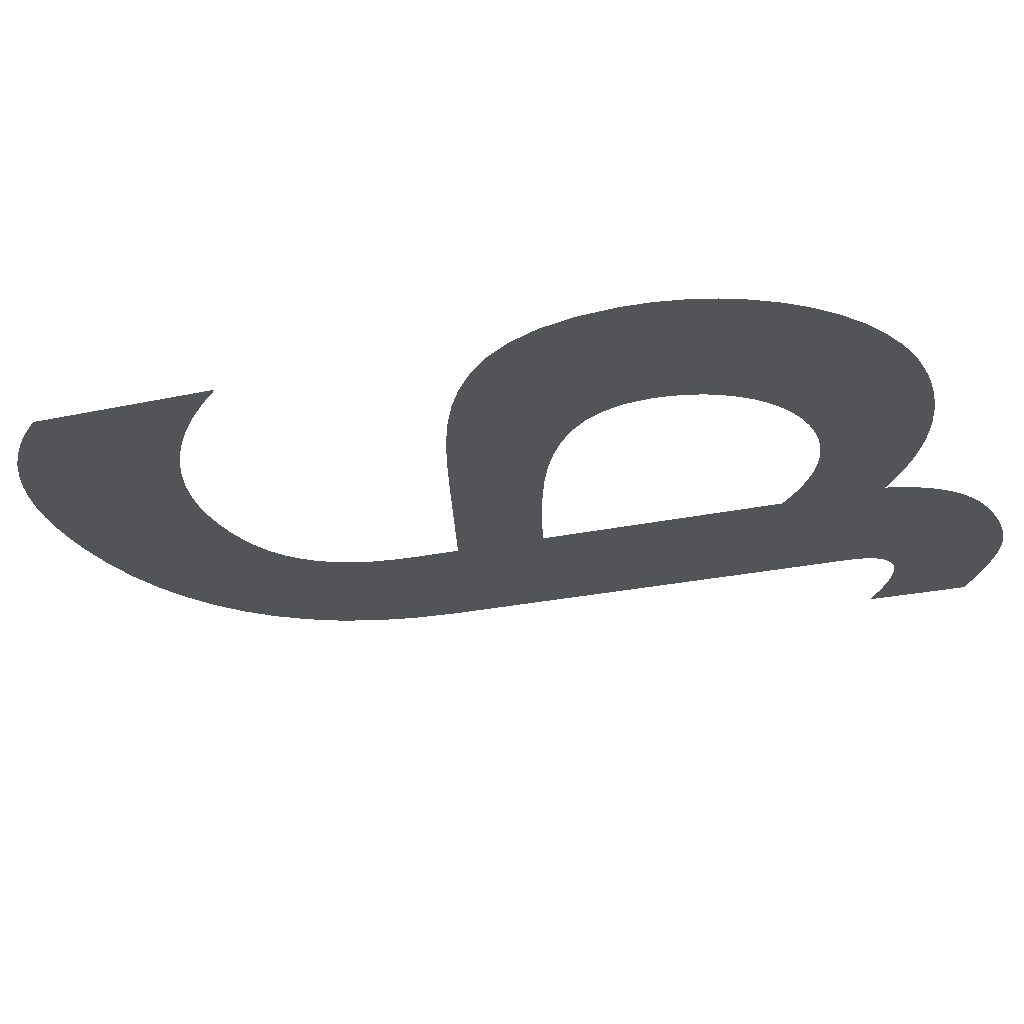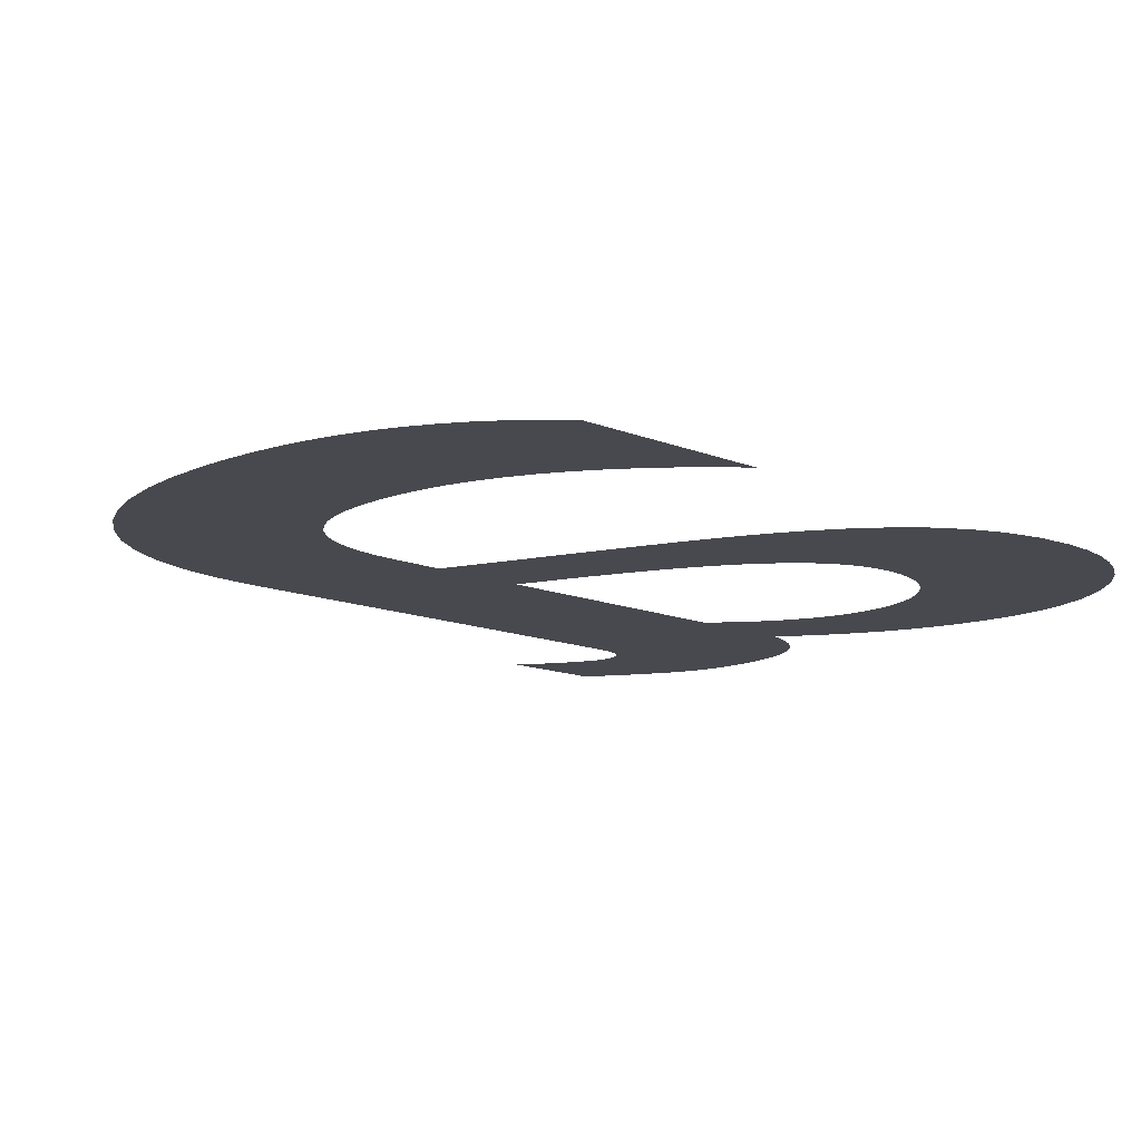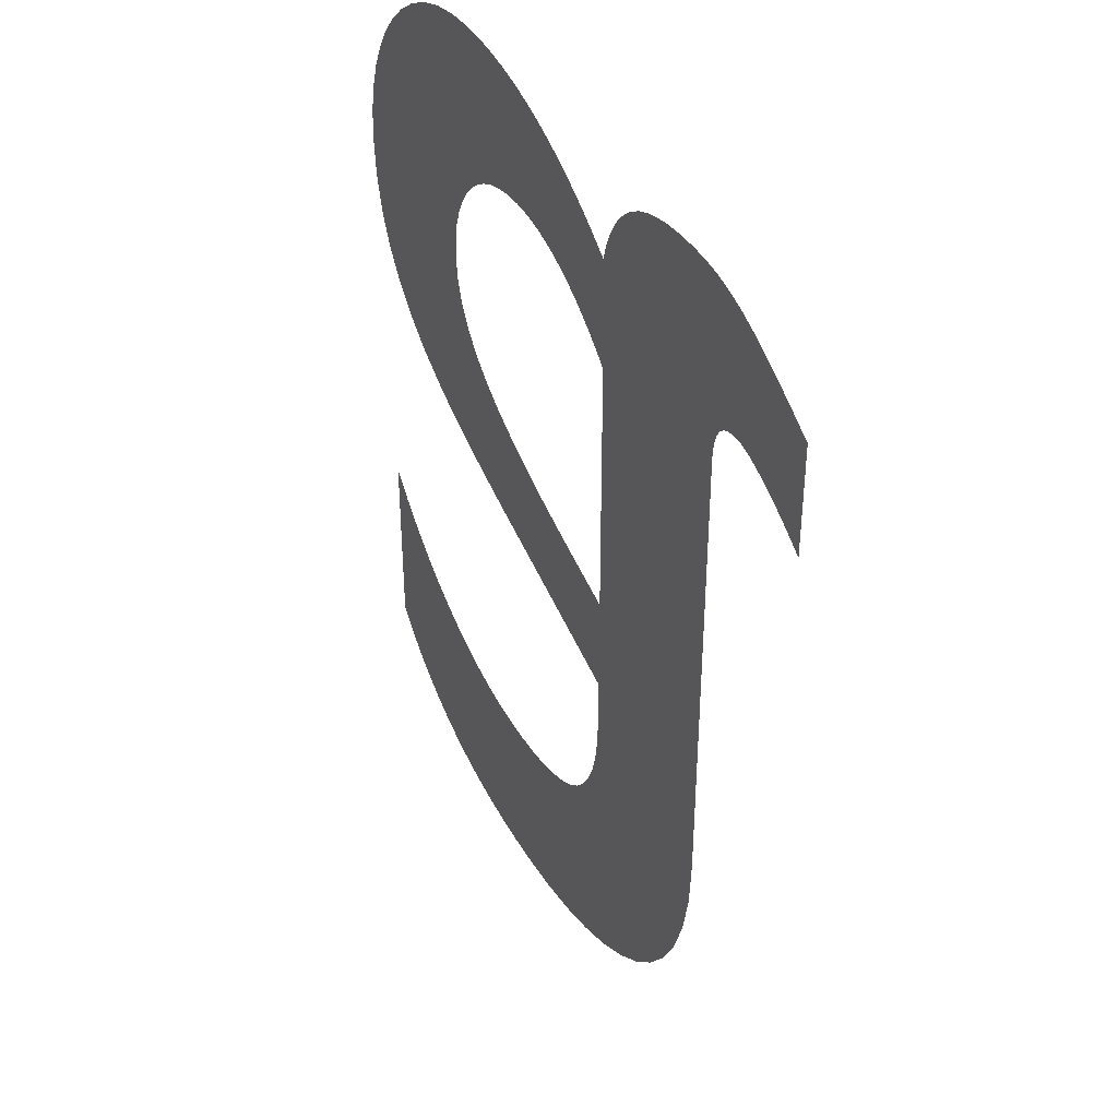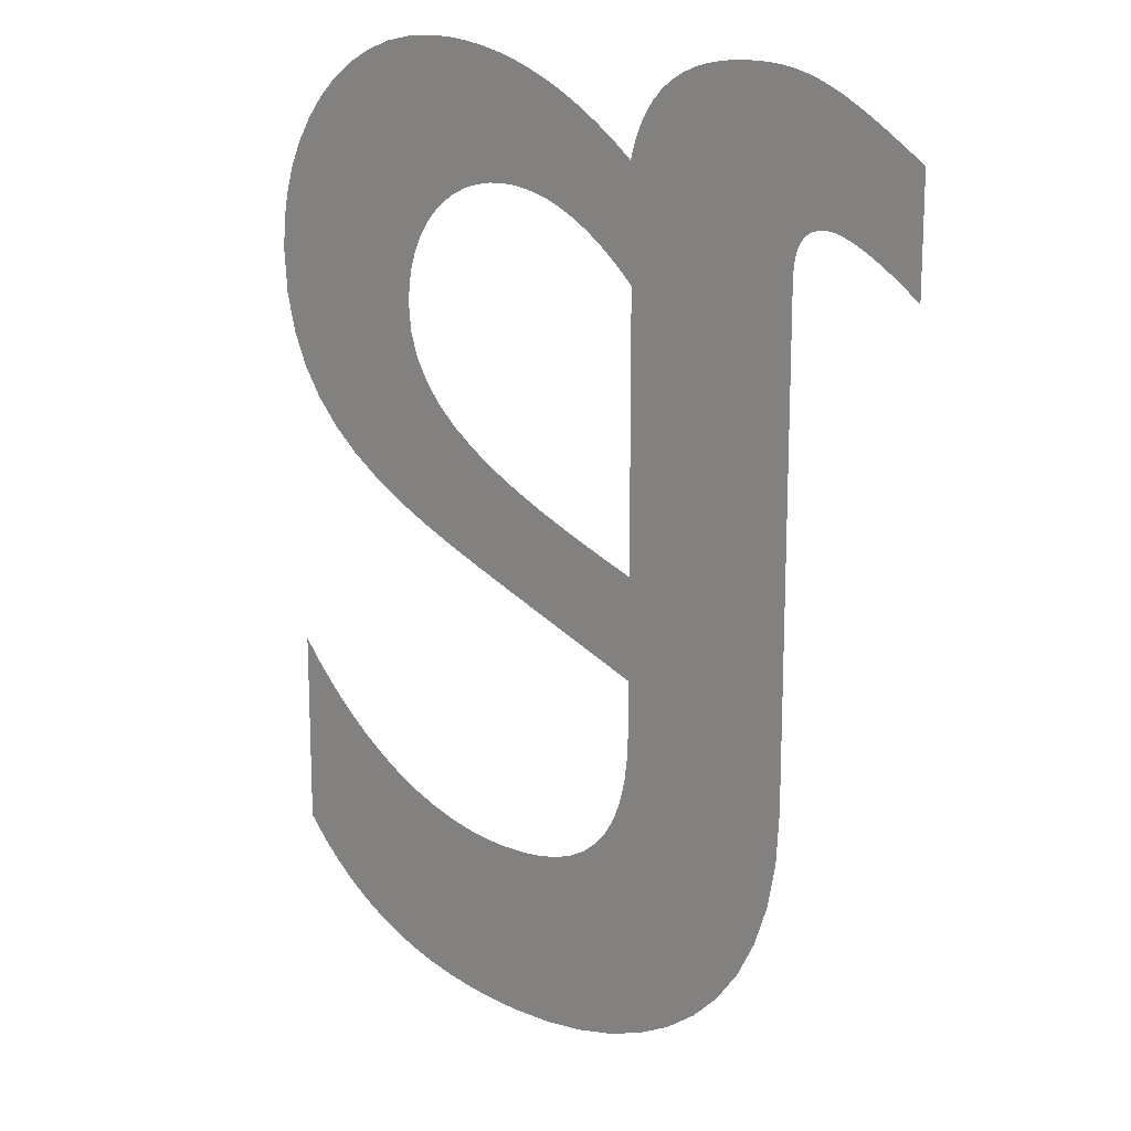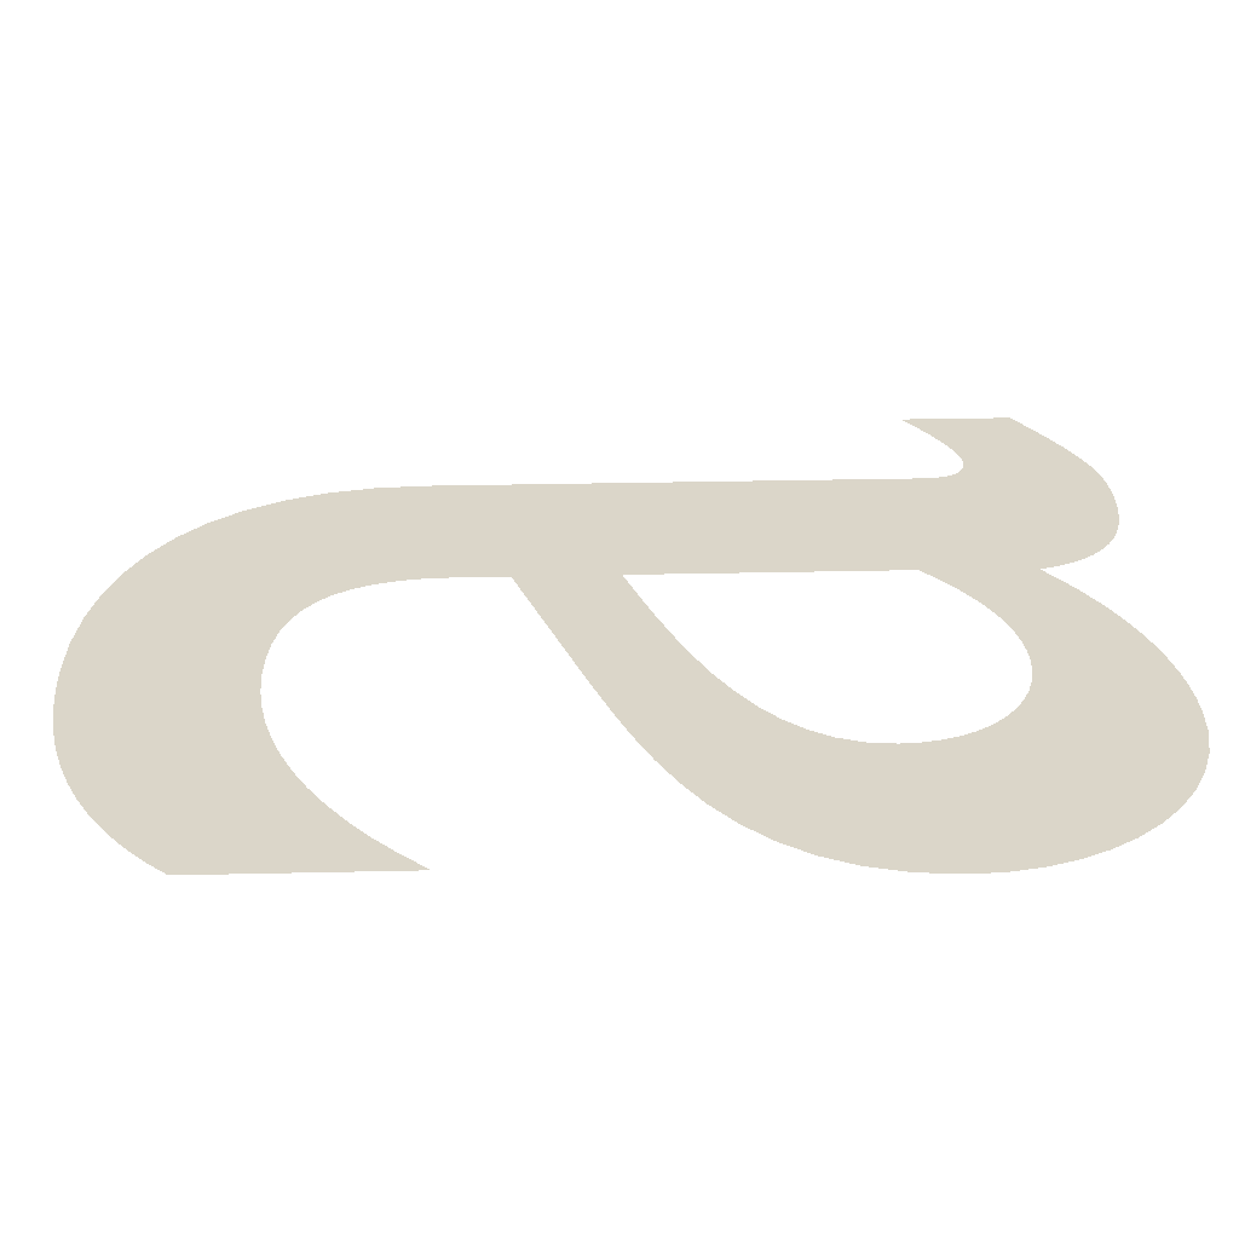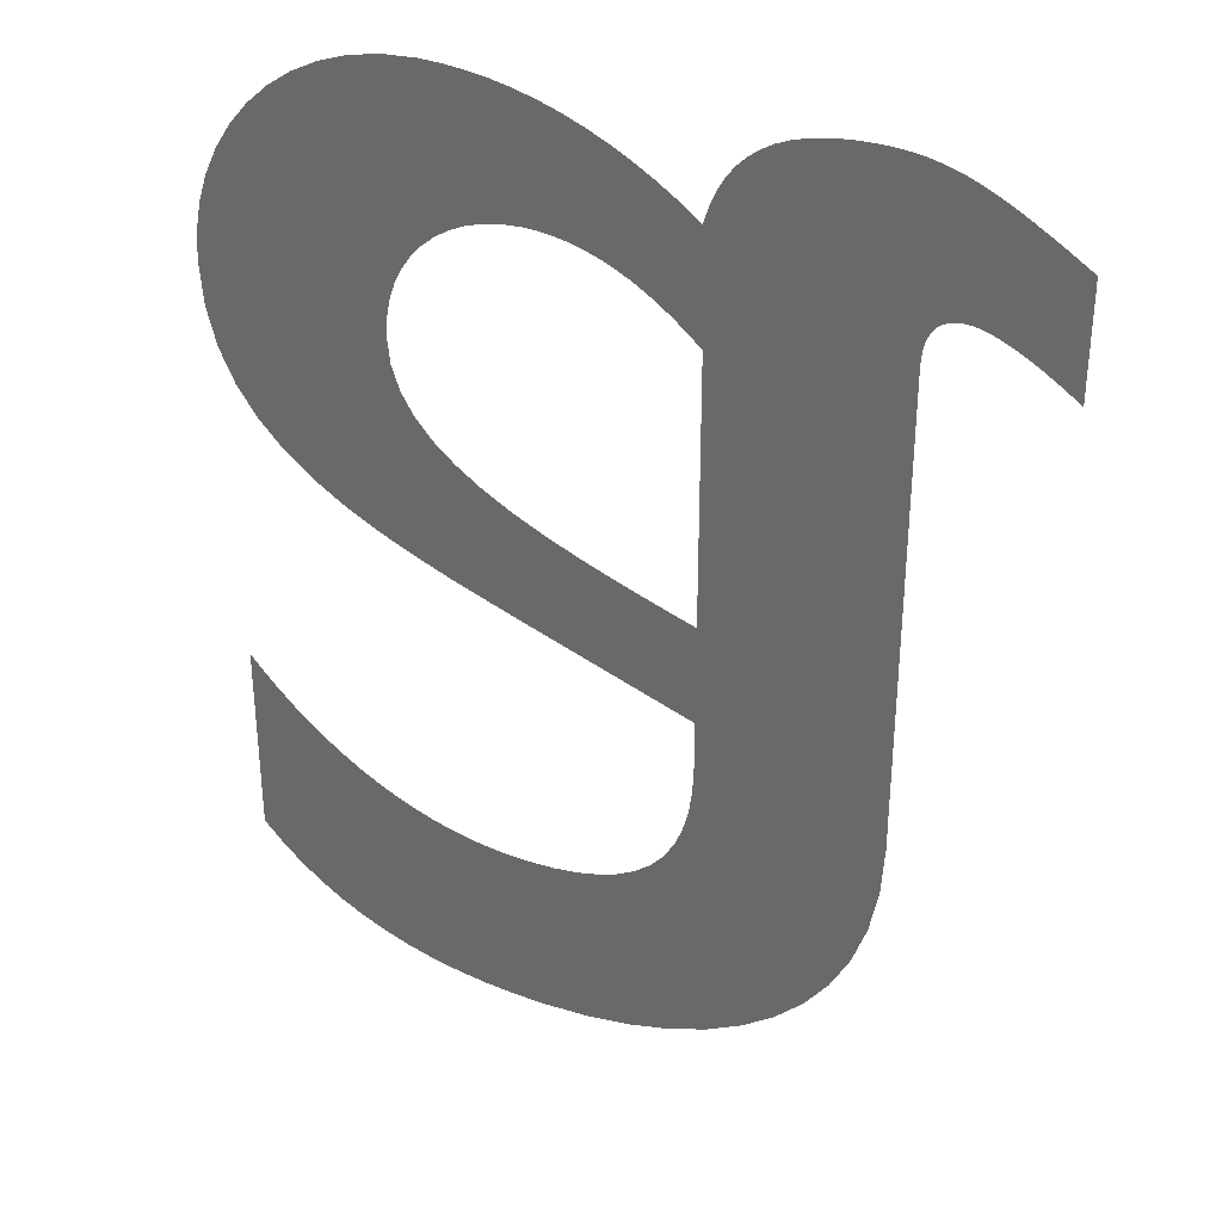
<metadata>
{"format":"obj","ext":"obj","renderer":"f3d","projection":"perspective","resolution":1024,"background":"white","views":[{"elev":-23.0,"azim":-68.9,"up":"+Y"},{"elev":-12.7,"azim":-134.1,"up":"+Y"},{"elev":40.2,"azim":62.3,"up":"+Z"},{"elev":16.1,"azim":43.9,"up":"+Z"},{"elev":29.9,"azim":-91.9,"up":"+Y"},{"elev":33.7,"azim":25.0,"up":"+Z"}]}
</metadata>
<code>
o Text
v 0.411 0 -0.08
v 0.406 0 -0.07638
v 0.4012 0 -0.07301
v 0.3965 0 -0.06992
v 0.3919 0 -0.06711
v 0.3875 0 -0.06459
v 0.3834 0 -0.06237
v 0.3794 0 -0.06047
v 0.3757 0 -0.05889
v 0.3723 0 -0.05764
v 0.3692 0 -0.05674
v 0.3664 0 -0.05619
v 0.364 0 -0.056
v 0.3614 0 -0.05613
v 0.3589 0 -0.05652
v 0.3567 0 -0.0572
v 0.3547 0 -0.05819
v 0.3529 0 -0.05949
v 0.3514 0 -0.06112
v 0.3501 0 -0.06312
v 0.349 0 -0.06548
v 0.3481 0 -0.06823
v 0.3475 0 -0.07139
v 0.3471 0 -0.07498
v 0.347 0 -0.079
v 0.347 0 -0.31
v 0.3455 0 -0.3343
v 0.3412 0 -0.3564
v 0.3343 0 -0.3762
v 0.325 0 -0.3937
v 0.3133 0 -0.4091
v 0.2996 0 -0.4223
v 0.284 0 -0.4333
v 0.2667 0 -0.4423
v 0.2479 0 -0.4492
v 0.2277 0 -0.4541
v 0.2063 0 -0.457
v 0.184 0 -0.458
v 0.1681 0 -0.4576
v 0.1528 0 -0.4563
v 0.1382 0 -0.4542
v 0.1243 0 -0.4513
v 0.1109 0 -0.4475
v 0.09825 0 -0.4429
v 0.08619 0 -0.4374
v 0.07474 0 -0.431
v 0.06391 0 -0.4238
v 0.05368 0 -0.4158
v 0.04404 0 -0.4068
v 0.035 0 -0.397
v 0.035 0 -0.3
v 0.04589 0 -0.3122
v 0.05705 0 -0.3232
v 0.06844 0 -0.3331
v 0.08004 0 -0.3419
v 0.09182 0 -0.3495
v 0.1037 0 -0.3561
v 0.1158 0 -0.3617
v 0.128 0 -0.3661
v 0.1402 0 -0.3696
v 0.1525 0 -0.3721
v 0.1647 0 -0.3735
v 0.177 0 -0.374
v 0.1899 0 -0.3735
v 0.2018 0 -0.372
v 0.2124 0 -0.3695
v 0.222 0 -0.366
v 0.2304 0 -0.3613
v 0.2377 0 -0.3555
v 0.2439 0 -0.3485
v 0.249 0 -0.3404
v 0.2529 0 -0.331
v 0.2557 0 -0.3203
v 0.2574 0 -0.3083
v 0.258 0 -0.295
v 0.258 0 -0.271
v 0.179 0 -0.243
v 0.1609 0 -0.2364
v 0.1427 0 -0.2296
v 0.1247 0 -0.2224
v 0.1073 0 -0.2144
v 0.09082 0 -0.2056
v 0.0755 0 -0.1956
v 0.06168 0 -0.1844
v 0.04967 0 -0.1716
v 0.03978 0 -0.1571
v 0.03233 0 -0.1406
v 0.02763 0 -0.122
v 0.026 0 -0.101
v 0.0269 0 -0.08665
v 0.02957 0 -0.07271
v 0.03391 0 -0.05934
v 0.03985 0 -0.0467
v 0.04732 0 -0.03495
v 0.05625 0 -0.02425
v 0.06655 0 -0.01476
v 0.07815 0 -0.00663
v 0.09097 0 -3.1e-05
v 0.1049 0 0.00488
v 0.12 0 0.007943
v 0.136 0 0.009
v 0.1462 0 0.008687
v 0.1565 0 0.007745
v 0.1667 0 0.006172
v 0.1769 0 0.003963
v 0.1871 0 0.001115
v 0.1973 0 -0.002375
v 0.2074 0 -0.006511
v 0.2174 0 -0.0113
v 0.2274 0 -0.01673
v 0.2373 0 -0.02283
v 0.2472 0 -0.02958
v 0.257 0 -0.037
v 0.2593 0 -0.02937
v 0.2621 0 -0.02248
v 0.2655 0 -0.01631
v 0.2695 0 -0.01085
v 0.2741 0 -0.006086
v 0.2794 0 -0.002
v 0.2853 0 0.001419
v 0.2918 0 0.004185
v 0.299 0 0.006313
v 0.307 0 0.007815
v 0.3156 0 0.008706
v 0.325 0 0.009
v 0.3318 0 0.008827
v 0.3382 0 0.008282
v 0.3445 0 0.007328
v 0.3506 0 0.005926
v 0.3568 0 0.004038
v 0.3631 0 0.001625
v 0.3697 0 -0.00135
v 0.3767 0 -0.004926
v 0.3842 0 -0.009141
v 0.3923 0 -0.01403
v 0.4012 0 -0.01964
v 0.411 0 -0.026
v 0.258 0 -0.091
v 0.252 0 -0.08544
v 0.2458 0 -0.08027
v 0.2396 0 -0.07552
v 0.2333 0 -0.07118
v 0.227 0 -0.0673
v 0.2205 0 -0.06388
v 0.214 0 -0.06093
v 0.2073 0 -0.05848
v 0.2006 0 -0.05655
v 0.1938 0 -0.05514
v 0.187 0 -0.05429
v 0.18 0 -0.054
v 0.171 0 -0.05453
v 0.1624 0 -0.0561
v 0.1544 0 -0.05864
v 0.147 0 -0.06211
v 0.1402 0 -0.06646
v 0.1341 0 -0.07162
v 0.1288 0 -0.07756
v 0.1244 0 -0.08422
v 0.1208 0 -0.09155
v 0.1182 0 -0.09949
v 0.1166 0 -0.108
v 0.116 0 -0.117
v 0.1173 0 -0.1297
v 0.1212 0 -0.1414
v 0.1275 0 -0.1521
v 0.1359 0 -0.162
v 0.1463 0 -0.1711
v 0.1585 0 -0.1796
v 0.1723 0 -0.1875
v 0.1874 0 -0.195
v 0.2037 0 -0.2021
v 0.2211 0 -0.2089
v 0.2392 0 -0.2155
v 0.258 0 -0.222
f 39 37 38
f 40 37 39
f 40 36 37
f 41 36 40
f 42 36 41
f 42 35 36
f 43 35 42
f 43 34 35
f 44 34 43
f 45 34 44
f 45 33 34
f 46 33 45
f 46 32 33
f 47 32 46
f 48 32 47
f 48 31 32
f 49 31 48
f 49 30 31
f 50 30 49
f 51 52 50
f 52 53 50
f 53 54 50
f 54 55 50
f 55 56 50
f 56 57 50
f 57 58 50
f 58 59 50
f 59 60 50
f 60 61 50
f 61 30 50
f 61 62 30
f 62 63 30
f 63 29 30
f 63 64 29
f 64 28 29
f 65 28 64
f 66 28 65
f 67 28 66
f 68 28 67
f 69 28 68
f 69 27 28
f 70 27 69
f 71 27 70
f 72 27 71
f 72 26 27
f 73 26 72
f 74 26 73
f 74 25 26
f 75 25 74
f 76 25 75
f 77 174 76
f 174 25 76
f 78 174 77
f 79 174 78
f 80 174 79
f 81 174 80
f 81 173 174
f 138 25 174
f 81 172 173
f 82 172 81
f 82 171 172
f 83 171 82
f 83 170 171
f 84 170 83
f 84 169 170
f 84 168 169
f 85 168 84
f 85 167 168
f 86 167 85
f 86 166 167
f 86 165 166
f 87 165 86
f 87 164 165
f 87 163 164
f 88 163 87
f 88 162 163
f 89 162 88
f 89 161 162
f 89 160 161
f 90 160 89
f 90 159 160
f 90 158 159
f 139 25 138
f 91 158 90
f 140 25 139
f 91 157 158
f 141 25 140
f 2 137 1
f 141 24 25
f 91 156 157
f 3 137 2
f 142 24 141
f 142 23 24
f 4 137 3
f 92 156 91
f 92 155 156
f 142 22 23
f 143 22 142
f 5 137 4
f 143 21 22
f 144 21 143
f 6 137 5
f 92 154 155
f 144 20 21
f 7 137 6
f 145 20 144
f 145 19 20
f 8 137 7
f 92 153 154
f 145 18 19
f 146 18 145
f 9 137 8
f 146 17 18
f 93 153 92
f 10 137 9
f 93 152 153
f 147 17 146
f 147 16 17
f 11 137 10
f 147 15 16
f 12 137 11
f 148 15 147
f 148 14 15
f 13 137 12
f 148 13 14
f 93 151 152
f 148 137 13
f 149 137 148
f 93 150 151
f 150 137 149
f 93 113 150
f 113 137 150
f 94 113 93
f 94 112 113
f 114 137 113
f 95 112 94
f 95 111 112
f 115 137 114
f 115 136 137
f 96 111 95
f 96 110 111
f 116 136 115
f 116 135 136
f 96 109 110
f 117 135 116
f 97 109 96
f 117 134 135
f 97 108 109
f 118 134 117
f 118 133 134
f 98 108 97
f 98 107 108
f 119 133 118
f 119 132 133
f 98 106 107
f 120 132 119
f 120 131 132
f 99 106 98
f 99 105 106
f 121 131 120
f 121 130 131
f 99 104 105
f 121 129 130
f 122 129 121
f 100 104 99
f 122 128 129
f 100 103 104
f 123 128 122
f 123 127 128
f 100 102 103
f 124 127 123
f 101 102 100
f 124 126 127
f 125 126 124

</code>
